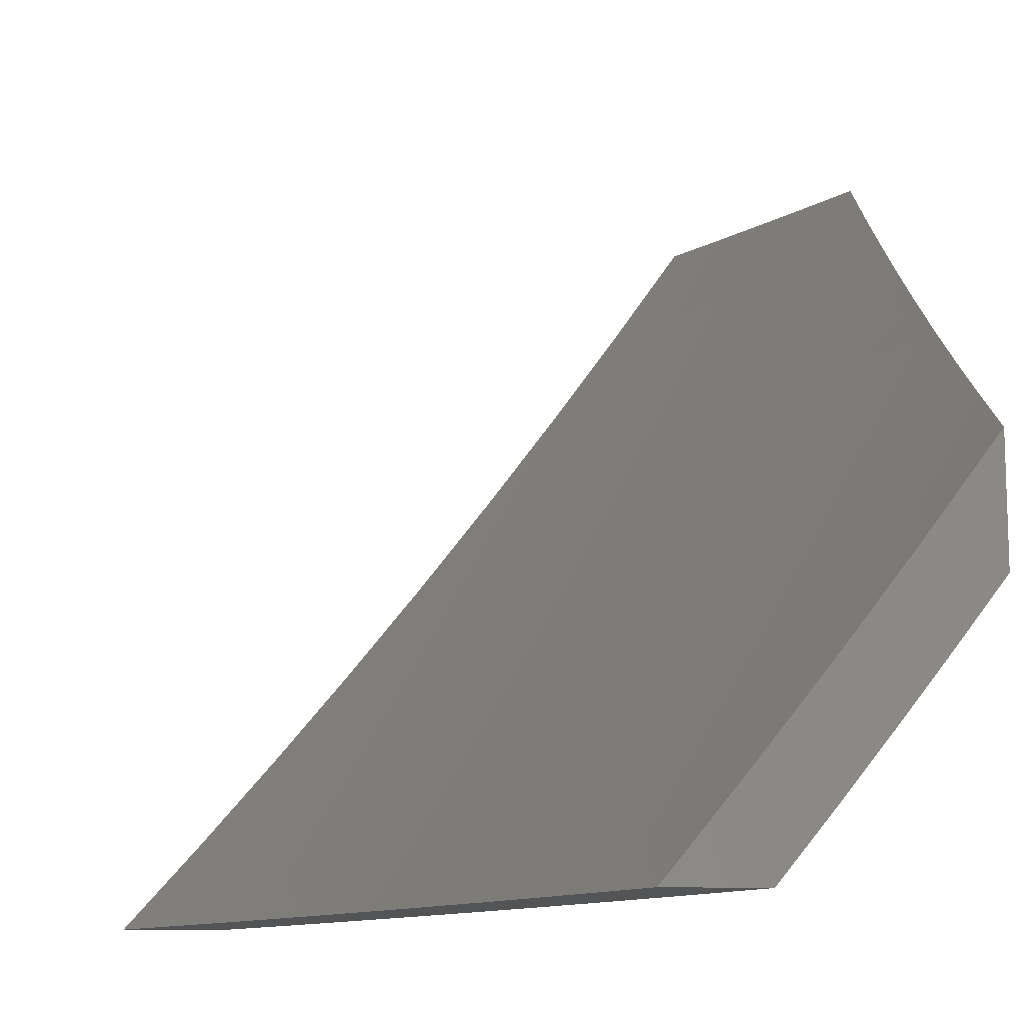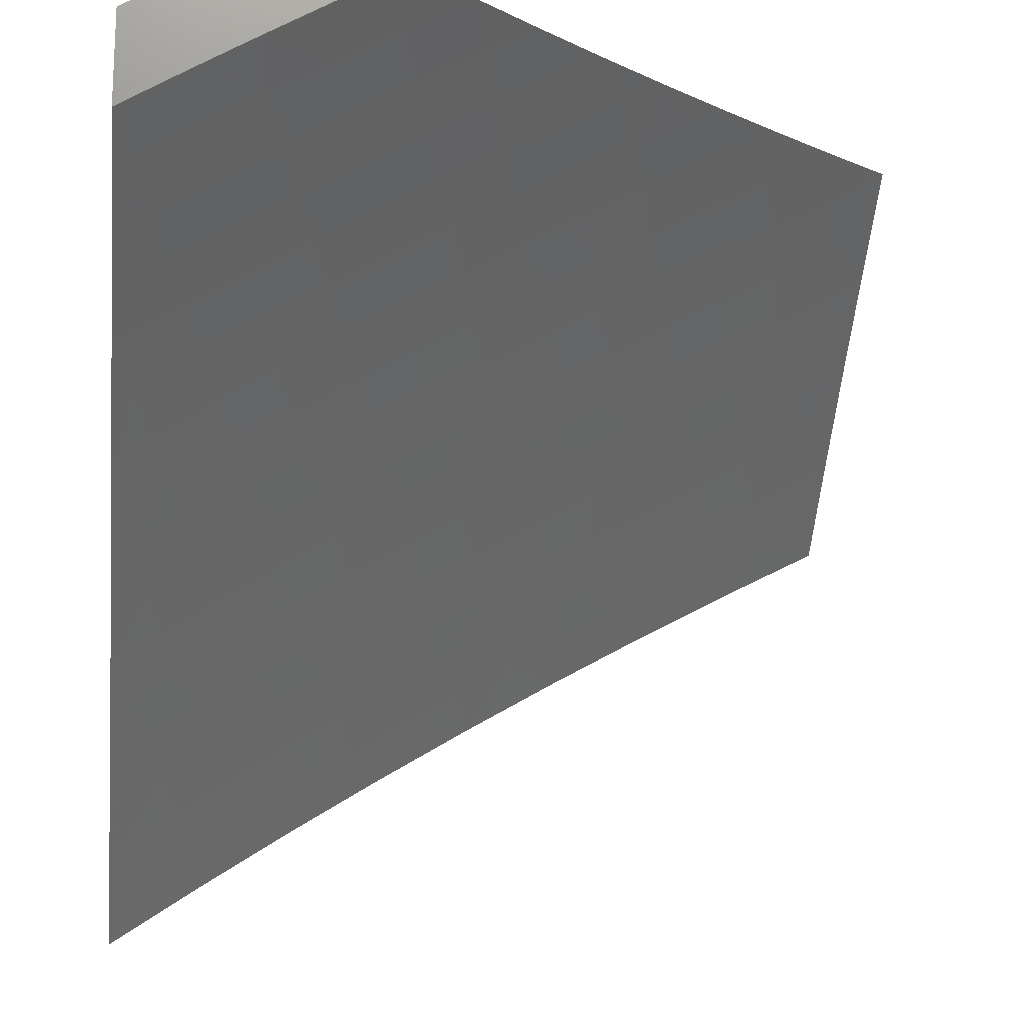
<metadata>
{"format":"stl","ext":"stl","renderer":"f3d","projection":"perspective","resolution":1024,"background":"white","views":[{"elev":-11.7,"azim":83.9,"up":"+Z"},{"elev":-16.7,"azim":-6.6,"up":"+Y"}]}
</metadata>
<code>
# stl→obj: 377 verts, 750 faces
v -5 7.127 -6.881
v -5 7.022 -7
v -4.956 7.105 -6.939
v -4.879 7.103 -7
v -4.885 7.152 -6.939
v -4.814 7.198 -6.939
v -4.839 7.234 -6.879
v -4.767 7.28 -6.879
v -4.791 7.316 -6.818
v -4.719 7.361 -6.818
v -4.742 7.397 -6.756
v -4.669 7.441 -6.756
v -4.692 7.478 -6.695
v -4.618 7.521 -6.695
v -4.64 7.558 -6.633
v -4.566 7.601 -6.633
v -4.588 7.637 -6.57
v -4.512 7.679 -6.57
v -4.533 7.715 -6.508
v -4.458 7.757 -6.508
v -4.478 7.793 -6.445
v -4.402 7.834 -6.445
v -4.422 7.87 -6.382
v -4.344 7.911 -6.382
v -4.364 7.946 -6.319
v -4.286 7.986 -6.319
v -4.343 8 -6.258
v -4.259 8 -6.32
v -4.267 7.951 -6.382
v -4.189 7.99 -6.382
v -4.248 7.915 -6.445
v -4.171 7.954 -6.445
v -4.228 7.879 -6.508
v -4.151 7.918 -6.508
v -4.209 7.842 -6.57
v -4.132 7.881 -6.57
v -4.189 7.805 -6.633
v -4.113 7.844 -6.633
v -4.169 7.768 -6.695
v -4.093 7.807 -6.695
v -4.149 7.73 -6.756
v -4.073 7.769 -6.756
v -4.128 7.692 -6.818
v -4.053 7.73 -6.818
v -4.108 7.654 -6.879
v -4.033 7.692 -6.879
v -4.087 7.615 -6.939
v -4.013 7.653 -6.939
v -4 7.61 -7
v -4 7.71 -6.876
v -4.757 7.181 -7
v -4.743 7.243 -6.939
v -4.695 7.324 -6.879
v -4.646 7.405 -6.818
v -4.596 7.485 -6.756
v -4.544 7.564 -6.695
v -4.491 7.643 -6.633
v -4.437 7.721 -6.57
v -4.382 7.799 -6.508
v -4.325 7.875 -6.445
v -4.634 7.258 -7
v -4.672 7.287 -6.939
v -4.623 7.368 -6.879
v -4.573 7.448 -6.818
v -4.522 7.528 -6.756
v -4.47 7.607 -6.695
v -4.416 7.685 -6.633
v -4.361 7.762 -6.57
v -4.305 7.839 -6.508
v -4.6 7.331 -6.939
v -4.51 7.332 -7
v -4.527 7.373 -6.939
v -4.455 7.416 -6.939
v -4.477 7.453 -6.879
v -4.404 7.495 -6.879
v -4.426 7.533 -6.818
v -4.352 7.574 -6.818
v -4.374 7.611 -6.756
v -4.299 7.652 -6.756
v -4.32 7.689 -6.695
v -4.245 7.729 -6.695
v -4.265 7.766 -6.633
v -4.384 7.405 -7
v -4.382 7.457 -6.939
v -4.33 7.536 -6.879
v -4.278 7.614 -6.818
v -4.224 7.691 -6.756
v -4.308 7.498 -6.939
v -4.257 7.475 -7
v -4.235 7.538 -6.939
v -4.129 7.543 -7
v -4.161 7.577 -6.939
v -4 7.809 -6.751
v -4 7.905 -6.625
v -4.017 7.844 -6.695
v -4 8 -6.497
v -4.055 7.919 -6.57
v -4.036 7.882 -6.633
v -4.074 7.956 -6.508
v -4.087 8 -6.439
v -4.093 7.993 -6.445
v -4.173 8 -6.38
v -4.383 7.981 -6.256
v -4.427 8 -6.195
v -4.461 7.94 -6.256
v -4.48 7.974 -6.192
v -4.538 7.898 -6.256
v -4.558 7.932 -6.192
v -4.615 7.855 -6.256
v -4.635 7.889 -6.192
v -4.692 7.811 -6.256
v -4.713 7.845 -6.192
v -4.769 7.767 -6.256
v -4.789 7.8 -6.192
v -4.845 7.722 -6.256
v -4.866 7.755 -6.192
v -4.921 7.676 -6.256
v -4.942 7.709 -6.192
v -4.996 7.629 -6.256
v -5 7.717 -6.13
v -5 7.624 -6.259
v -4.51 8 -6.131
v -4.577 7.965 -6.128
v -4.592 8 -6.066
v -4.596 7.999 -6.064
v -4.673 8 -6
v -4.675 7.955 -6.064
v -4.755 7.953 -6
v -4.752 7.911 -6.064
v -4.837 7.906 -6
v -4.83 7.866 -6.064
v -4.919 7.858 -6
v -4.907 7.821 -6.064
v -5 7.809 -6
v -4.984 7.774 -6.064
v -4.963 7.742 -6.128
v -4.887 7.788 -6.128
v -4.81 7.833 -6.128
v -4.733 7.878 -6.128
v -4.655 7.922 -6.128
v -4.974 7.596 -6.319
v -5 7.529 -6.387
v -4.952 7.562 -6.382
v -4.93 7.528 -6.445
v -4.877 7.608 -6.382
v -4.855 7.574 -6.445
v -4.802 7.654 -6.382
v -4.781 7.619 -6.445
v -4.727 7.698 -6.382
v -4.706 7.664 -6.445
v -4.651 7.742 -6.382
v -4.63 7.708 -6.445
v -4.575 7.786 -6.382
v -4.554 7.751 -6.445
v -4.498 7.828 -6.382
v -4.981 7.447 -6.508
v -5 7.431 -6.512
v -4.958 7.412 -6.57
v -5 7.332 -6.637
v -4.935 7.377 -6.633
v -4.911 7.342 -6.695
v -4.862 7.423 -6.633
v -4.838 7.388 -6.695
v -4.788 7.469 -6.633
v -4.765 7.433 -6.695
v -4.714 7.514 -6.633
v -4.983 7.295 -6.695
v -5 7.23 -6.759
v -4.959 7.26 -6.756
v -4.935 7.224 -6.818
v -4.887 7.306 -6.756
v -4.863 7.271 -6.818
v -4.815 7.352 -6.756
v -4.981 7.142 -6.879
v -4.91 7.188 -6.879
v -4.885 7.459 -6.57
v -4.811 7.504 -6.57
v -4.737 7.549 -6.57
v -4.662 7.593 -6.57
v -4.907 7.493 -6.508
v -4.833 7.539 -6.508
v -4.759 7.584 -6.508
v -4.684 7.629 -6.508
v -4.609 7.672 -6.508
v -4.899 7.642 -6.319
v -4.824 7.688 -6.319
v -4.748 7.733 -6.319
v -4.672 7.777 -6.319
v -4.595 7.82 -6.319
v -4.518 7.863 -6.319
v -4.441 7.905 -6.319
v -4.55 7.411 -6.879
v -4.5 7.491 -6.818
v -4.448 7.57 -6.756
v -4.395 7.648 -6.695
v -4.341 7.726 -6.633
v -4.285 7.803 -6.57
v -4.256 7.576 -6.879
v -4.203 7.654 -6.818
v -4.182 7.615 -6.879
v -4 7.802 -6.916
v -4 7.734 -7
v -4.055 7.756 -6.939
v -4.129 7.669 -7
v -4.127 7.72 -6.939
v -4.197 7.683 -6.939
v -4.218 7.721 -6.879
v -4.289 7.684 -6.879
v -4.31 7.722 -6.817
v -4.381 7.683 -6.817
v -4.402 7.72 -6.756
v -4.473 7.681 -6.756
v -4.495 7.718 -6.694
v -4.566 7.678 -6.694
v -4.587 7.714 -6.632
v -4.658 7.673 -6.632
v -4.68 7.708 -6.57
v -4.751 7.667 -6.57
v -4.773 7.702 -6.508
v -4.844 7.659 -6.508
v -4.866 7.693 -6.445
v -4.936 7.65 -6.445
v -4.958 7.684 -6.382
v -5 7.655 -6.386
v -4.98 7.717 -6.319
v -5 7.749 -6.259
v -4.909 7.761 -6.319
v -4.93 7.794 -6.256
v -4.836 7.804 -6.319
v -4.857 7.838 -6.256
v -4.764 7.847 -6.319
v -4.784 7.88 -6.256
v -4.691 7.888 -6.319
v -4.711 7.922 -6.256
v -4.618 7.93 -6.319
v -4.638 7.964 -6.256
v -4.563 8 -6.262
v -4.657 7.997 -6.192
v -4.672 8 -6.177
v -4.731 7.956 -6.192
v -4.751 7.989 -6.128
v -4.825 7.947 -6.128
v -4.778 8 -6.089
v -4.844 7.979 -6.064
v -4.883 8 -6
v -4.918 7.936 -6.064
v -5 7.931 -6
v -4.991 7.892 -6.064
v -5 7.841 -6.13
v -4.971 7.86 -6.128
v -4.95 7.827 -6.192
v -4.878 7.871 -6.192
v -4.257 7.602 -7
v -4.268 7.646 -6.939
v -4.36 7.646 -6.879
v -4.452 7.644 -6.817
v -4.544 7.641 -6.756
v -4.637 7.637 -6.694
v -4.729 7.631 -6.632
v -4.822 7.624 -6.57
v -4.914 7.616 -6.508
v -4.985 7.572 -6.508
v -5 7.559 -6.512
v -4.963 7.537 -6.57
v -5 7.461 -6.636
v -4.94 7.503 -6.632
v -4.917 7.468 -6.694
v -4.847 7.511 -6.694
v -4.824 7.476 -6.756
v -4.755 7.518 -6.756
v -4.732 7.482 -6.817
v -4.662 7.523 -6.817
v -4.64 7.487 -6.879
v -4.57 7.528 -6.879
v -4.548 7.49 -6.939
v -4.478 7.53 -6.939
v -4.509 7.462 -7
v -4.384 7.533 -7
v -4.408 7.569 -6.939
v -4.338 7.608 -6.939
v -4.43 7.607 -6.879
v -4.617 7.45 -6.939
v -4.634 7.388 -7
v -4.686 7.409 -6.939
v -4.757 7.313 -7
v -4.754 7.367 -6.939
v -4.822 7.324 -6.939
v -4.846 7.361 -6.879
v -4.915 7.317 -6.879
v -4.939 7.353 -6.817
v -4.983 7.273 -6.879
v -5 7.362 -6.759
v -5 7.26 -6.88
v -4.958 7.237 -6.939
v -5 7.157 -7
v -4.879 7.236 -7
v -4.89 7.281 -6.939
v -4.986 7.424 -6.694
v -4.963 7.388 -6.756
v -4.87 7.397 -6.817
v -4.778 7.403 -6.879
v -4.545 7.97 -6.319
v -4.454 8 -6.346
v -4.525 7.935 -6.382
v -4.452 7.975 -6.382
v -4.432 7.94 -6.445
v -4.359 7.979 -6.445
v -4.339 7.943 -6.508
v -4.266 7.981 -6.508
v -4.247 7.945 -6.57
v -4.23 8 -6.507
v -4.174 7.981 -6.57
v -4.116 8 -6.584
v -4.154 7.945 -6.632
v -4.081 7.981 -6.632
v -4.062 7.944 -6.694
v -4 8 -6.659
v -4 7.935 -6.746
v -4.342 8 -6.427
v -4.043 7.906 -6.756
v -4 7.869 -6.831
v -4.024 7.868 -6.817
v -4.004 7.83 -6.879
v -4.096 7.832 -6.817
v -4.076 7.794 -6.879
v -4.167 7.796 -6.817
v -4.147 7.758 -6.879
v -4.239 7.759 -6.817
v -4.115 7.87 -6.756
v -4.187 7.834 -6.756
v -4.259 7.797 -6.756
v -4.331 7.759 -6.756
v -4.135 7.908 -6.694
v -4.207 7.871 -6.694
v -4.28 7.834 -6.694
v -4.352 7.796 -6.694
v -4.423 7.757 -6.694
v -4.227 7.908 -6.632
v -4.32 7.907 -6.57
v -4.412 7.904 -6.508
v -4.505 7.9 -6.445
v -4.598 7.895 -6.382
v -4.3 7.87 -6.632
v -4.372 7.832 -6.632
v -4.444 7.794 -6.632
v -4.516 7.754 -6.632
v -4.392 7.869 -6.57
v -4.485 7.865 -6.508
v -4.578 7.86 -6.445
v -4.671 7.854 -6.382
v -4.465 7.83 -6.57
v -4.537 7.79 -6.57
v -4.608 7.749 -6.57
v -4.557 7.825 -6.508
v -4.65 7.82 -6.445
v -4.743 7.813 -6.382
v -4.5 7.568 -6.879
v -4.522 7.605 -6.817
v -4.593 7.564 -6.817
v -4.629 7.785 -6.508
v -4.701 7.743 -6.508
v -4.615 7.601 -6.756
v -4.707 7.596 -6.694
v -4.8 7.589 -6.632
v -4.892 7.581 -6.57
v -4.685 7.56 -6.756
v -4.722 7.778 -6.445
v -4.815 7.77 -6.382
v -4.794 7.736 -6.445
v -4.805 7.914 -6.192
v -4.898 7.904 -6.128
v -4.709 7.445 -6.879
v -4.801 7.44 -6.817
v -4.894 7.432 -6.756
v -4.777 7.554 -6.694
v -4.87 7.546 -6.632
v -4.887 7.727 -6.382
f 1 2 3
f 3 2 4
f 3 4 5
f 5 4 6
f 5 6 7
f 7 6 8
f 7 8 9
f 9 8 10
f 9 10 11
f 11 10 12
f 11 12 13
f 13 12 14
f 13 14 15
f 15 14 16
f 15 16 17
f 17 16 18
f 17 18 19
f 19 18 20
f 19 20 21
f 21 20 22
f 21 22 23
f 23 22 24
f 23 24 25
f 25 24 26
f 25 26 27
f 27 26 28
f 28 26 29
f 28 29 30
f 30 29 31
f 30 31 32
f 32 31 33
f 32 33 34
f 34 33 35
f 34 35 36
f 36 35 37
f 36 37 38
f 38 37 39
f 38 39 40
f 40 39 41
f 40 41 42
f 42 41 43
f 42 43 44
f 44 43 45
f 44 45 46
f 46 45 47
f 46 47 48
f 48 47 49
f 48 49 50
f 4 51 6
f 6 51 52
f 6 52 8
f 8 52 53
f 8 53 10
f 10 53 54
f 10 54 12
f 12 54 55
f 12 55 14
f 14 55 56
f 14 56 16
f 16 56 57
f 16 57 18
f 18 57 58
f 18 58 20
f 20 58 59
f 20 59 22
f 22 59 60
f 22 60 24
f 24 60 29
f 24 29 26
f 51 61 52
f 52 61 62
f 52 62 53
f 53 62 63
f 53 63 54
f 54 63 64
f 54 64 55
f 55 64 65
f 55 65 56
f 56 65 66
f 56 66 57
f 57 66 67
f 57 67 58
f 58 67 68
f 58 68 59
f 59 68 69
f 59 69 60
f 60 69 31
f 60 31 29
f 62 61 70
f 70 61 71
f 70 71 72
f 72 71 73
f 72 73 74
f 74 73 75
f 74 75 76
f 76 75 77
f 76 77 78
f 78 77 79
f 78 79 80
f 80 79 81
f 80 81 82
f 82 81 37
f 82 37 35
f 71 83 73
f 73 83 84
f 73 84 75
f 75 84 85
f 75 85 77
f 77 85 86
f 77 86 79
f 79 86 87
f 79 87 81
f 81 87 39
f 81 39 37
f 84 83 88
f 88 83 89
f 88 89 90
f 90 89 91
f 90 91 92
f 92 91 47
f 92 47 45
f 91 49 47
f 93 44 50
f 50 44 46
f 50 46 48
f 94 95 93
f 93 95 40
f 93 40 42
f 96 97 94
f 94 97 98
f 94 98 95
f 95 98 40
f 97 96 99
f 99 96 100
f 99 100 101
f 101 100 102
f 101 102 32
f 32 102 30
f 102 28 30
f 25 27 103
f 103 27 104
f 103 104 105
f 105 104 106
f 105 106 107
f 107 106 108
f 107 108 109
f 109 108 110
f 109 110 111
f 111 110 112
f 111 112 113
f 113 112 114
f 113 114 115
f 115 114 116
f 115 116 117
f 117 116 118
f 117 118 119
f 119 118 120
f 119 120 121
f 104 122 106
f 106 122 108
f 108 122 123
f 123 122 124
f 123 124 125
f 125 124 126
f 125 126 127
f 127 126 128
f 127 128 129
f 129 128 130
f 129 130 131
f 131 130 132
f 131 132 133
f 133 132 134
f 133 134 135
f 135 134 120
f 135 120 136
f 136 120 118
f 136 118 137
f 137 118 116
f 137 116 138
f 138 116 114
f 138 114 139
f 139 114 112
f 139 112 140
f 140 112 110
f 140 110 123
f 123 110 108
f 119 121 141
f 141 121 142
f 141 142 143
f 143 142 144
f 143 144 145
f 145 144 146
f 145 146 147
f 147 146 148
f 147 148 149
f 149 148 150
f 149 150 151
f 151 150 152
f 151 152 153
f 153 152 154
f 153 154 155
f 155 154 21
f 155 21 23
f 144 142 156
f 156 142 157
f 156 157 158
f 158 157 159
f 158 159 160
f 160 159 161
f 160 161 162
f 162 161 163
f 162 163 164
f 164 163 165
f 164 165 166
f 166 165 13
f 166 13 15
f 161 159 167
f 167 159 168
f 167 168 169
f 169 168 170
f 169 170 171
f 171 170 172
f 171 172 173
f 173 172 9
f 173 9 11
f 170 168 174
f 174 168 1
f 174 1 3
f 174 3 175
f 175 3 5
f 175 5 7
f 172 170 175
f 175 170 174
f 172 175 7
f 161 167 169
f 161 169 171
f 172 7 9
f 161 171 163
f 163 171 173
f 163 173 165
f 165 173 11
f 165 11 13
f 158 160 176
f 176 160 162
f 176 162 177
f 177 162 164
f 177 164 178
f 178 164 166
f 178 166 179
f 179 166 15
f 179 15 17
f 156 158 180
f 180 158 176
f 180 176 181
f 181 176 177
f 181 177 182
f 182 177 178
f 182 178 183
f 183 178 179
f 183 179 184
f 184 179 17
f 184 17 19
f 146 144 180
f 180 144 156
f 146 180 181
f 117 119 141
f 141 143 185
f 185 143 145
f 185 145 186
f 186 145 147
f 186 147 187
f 187 147 149
f 187 149 188
f 188 149 151
f 188 151 189
f 189 151 153
f 189 153 190
f 190 153 155
f 190 155 191
f 191 155 23
f 191 23 25
f 62 70 63
f 63 70 192
f 63 192 64
f 64 192 193
f 64 193 65
f 65 193 194
f 65 194 66
f 66 194 195
f 66 195 67
f 67 195 196
f 67 196 68
f 68 196 197
f 68 197 69
f 69 197 33
f 69 33 31
f 146 181 148
f 148 181 182
f 148 182 150
f 150 182 183
f 150 183 152
f 152 183 184
f 152 184 154
f 154 184 19
f 154 19 21
f 186 115 185
f 185 115 117
f 185 117 141
f 115 186 113
f 113 186 187
f 113 187 111
f 111 187 188
f 111 188 109
f 109 188 189
f 109 189 107
f 107 189 190
f 107 190 105
f 105 190 191
f 105 191 103
f 103 191 25
f 135 136 133
f 133 136 137
f 133 137 131
f 131 137 138
f 131 138 129
f 129 138 139
f 129 139 127
f 127 139 140
f 127 140 125
f 125 140 123
f 70 72 192
f 192 72 74
f 192 74 193
f 193 74 76
f 193 76 194
f 194 76 78
f 194 78 195
f 195 78 80
f 195 80 196
f 196 80 82
f 196 82 197
f 197 82 35
f 197 35 33
f 90 198 88
f 88 198 85
f 88 85 84
f 85 198 86
f 86 198 199
f 86 199 87
f 87 199 41
f 87 41 39
f 198 90 200
f 200 90 92
f 200 92 45
f 45 43 200
f 200 43 199
f 200 199 198
f 43 41 199
f 93 42 44
f 40 98 38
f 38 98 97
f 38 97 36
f 36 97 99
f 36 99 34
f 34 99 101
f 34 101 32
f 201 202 203
f 203 202 204
f 203 204 205
f 205 204 206
f 205 206 207
f 207 206 208
f 207 208 209
f 209 208 210
f 209 210 211
f 211 210 212
f 211 212 213
f 213 212 214
f 213 214 215
f 215 214 216
f 215 216 217
f 217 216 218
f 217 218 219
f 219 218 220
f 219 220 221
f 221 220 222
f 221 222 223
f 223 222 224
f 223 224 225
f 225 224 226
f 225 226 227
f 227 226 228
f 227 228 229
f 229 228 230
f 229 230 231
f 231 230 232
f 231 232 233
f 233 232 234
f 233 234 235
f 235 234 236
f 235 236 237
f 237 236 238
f 237 238 239
f 239 238 240
f 239 240 241
f 241 240 242
f 241 242 243
f 243 242 244
f 243 244 245
f 245 244 246
f 245 246 247
f 247 246 248
f 247 248 249
f 249 248 250
f 249 250 251
f 251 250 252
f 251 252 230
f 230 252 232
f 204 253 206
f 206 253 254
f 206 254 208
f 208 254 255
f 208 255 210
f 210 255 256
f 210 256 212
f 212 256 257
f 212 257 214
f 214 257 258
f 214 258 216
f 216 258 259
f 216 259 218
f 218 259 260
f 218 260 220
f 220 260 261
f 220 261 222
f 222 261 262
f 222 262 224
f 224 262 263
f 263 262 264
f 263 264 265
f 265 264 266
f 265 266 267
f 267 266 268
f 267 268 269
f 269 268 270
f 269 270 271
f 271 270 272
f 271 272 273
f 273 272 274
f 273 274 275
f 275 274 276
f 275 276 277
f 277 276 278
f 278 276 279
f 278 279 280
f 280 279 281
f 280 281 255
f 255 281 256
f 254 253 280
f 280 253 278
f 275 277 282
f 282 277 283
f 282 283 284
f 284 283 285
f 284 285 286
f 286 285 287
f 286 287 288
f 288 287 289
f 288 289 290
f 290 289 291
f 290 291 292
f 292 291 293
f 293 291 294
f 293 294 295
f 295 294 296
f 296 294 297
f 296 297 287
f 287 297 289
f 285 296 287
f 265 298 292
f 292 298 299
f 292 299 290
f 290 299 300
f 290 300 288
f 288 300 301
f 288 301 286
f 286 301 284
f 228 226 251
f 251 226 249
f 243 239 241
f 235 237 302
f 302 237 303
f 302 303 304
f 304 303 305
f 304 305 306
f 306 305 307
f 306 307 308
f 308 307 309
f 308 309 310
f 310 309 311
f 310 311 312
f 312 311 313
f 312 313 314
f 314 313 315
f 314 315 316
f 316 315 317
f 316 317 318
f 303 319 305
f 305 319 307
f 307 319 309
f 309 319 311
f 313 317 315
f 316 318 320
f 320 318 321
f 320 321 322
f 322 321 323
f 322 323 324
f 324 323 325
f 324 325 326
f 326 325 327
f 326 327 328
f 328 327 207
f 328 207 209
f 321 201 323
f 323 201 325
f 325 201 203
f 327 325 203
f 320 322 329
f 329 322 324
f 329 324 330
f 330 324 326
f 330 326 331
f 331 326 328
f 331 328 332
f 332 328 209
f 332 209 211
f 316 320 333
f 333 320 329
f 333 329 334
f 334 329 330
f 334 330 335
f 335 330 331
f 335 331 336
f 336 331 332
f 336 332 337
f 337 332 211
f 337 211 213
f 316 333 314
f 314 333 338
f 314 338 310
f 310 338 339
f 310 339 308
f 308 339 340
f 308 340 306
f 306 340 341
f 306 341 304
f 304 341 342
f 304 342 235
f 235 342 233
f 338 333 334
f 310 312 314
f 205 207 327
f 338 334 343
f 343 334 335
f 343 335 344
f 344 335 336
f 344 336 345
f 345 336 337
f 345 337 346
f 346 337 213
f 346 213 215
f 338 343 339
f 339 343 347
f 339 347 340
f 340 347 348
f 340 348 341
f 341 348 349
f 341 349 342
f 342 349 350
f 342 350 233
f 233 350 231
f 347 343 344
f 203 205 327
f 280 255 254
f 347 344 351
f 351 344 345
f 351 345 352
f 352 345 346
f 352 346 353
f 353 346 215
f 353 215 217
f 347 351 348
f 348 351 354
f 348 354 349
f 349 354 355
f 349 355 350
f 350 355 356
f 350 356 231
f 231 356 229
f 354 351 352
f 235 302 304
f 281 279 357
f 357 279 276
f 357 276 274
f 256 281 358
f 358 281 357
f 358 357 359
f 359 357 274
f 359 274 272
f 354 352 360
f 360 352 353
f 360 353 361
f 361 353 217
f 361 217 219
f 240 238 236
f 240 236 234
f 359 362 358
f 358 362 257
f 358 257 256
f 257 362 258
f 258 362 363
f 258 363 259
f 259 363 364
f 259 364 260
f 260 364 365
f 260 365 261
f 261 365 262
f 362 359 366
f 366 359 272
f 366 272 270
f 361 367 360
f 360 367 355
f 360 355 354
f 355 367 356
f 356 367 368
f 356 368 229
f 229 368 227
f 367 361 369
f 369 361 219
f 369 219 221
f 240 234 370
f 370 234 232
f 370 232 252
f 240 370 242
f 242 370 371
f 242 371 246
f 246 371 248
f 371 370 252
f 246 244 242
f 284 372 282
f 282 372 273
f 282 273 275
f 273 372 271
f 271 372 373
f 271 373 269
f 269 373 374
f 269 374 267
f 267 374 298
f 267 298 265
f 373 372 301
f 301 372 284
f 270 375 366
f 366 375 363
f 366 363 362
f 363 375 364
f 364 375 376
f 364 376 365
f 365 376 264
f 365 264 262
f 376 375 268
f 268 375 270
f 221 377 369
f 369 377 368
f 369 368 367
f 225 227 377
f 377 227 368
f 225 377 223
f 223 377 221
f 228 251 230
f 371 252 250
f 250 248 371
f 373 301 300
f 373 300 374
f 374 300 299
f 374 299 298
f 376 268 266
f 266 264 376
f 289 297 291
f 291 297 294
f 245 126 243
f 243 126 124
f 243 124 239
f 239 124 122
f 239 122 237
f 237 122 104
f 237 104 303
f 303 104 27
f 303 27 28
f 303 28 319
f 319 28 102
f 319 102 311
f 311 102 100
f 311 100 313
f 313 100 96
f 313 96 317
f 96 94 317
f 317 94 318
f 318 94 93
f 318 93 321
f 321 93 201
f 201 93 50
f 201 50 202
f 202 50 49
f 202 49 204
f 204 49 91
f 204 91 253
f 253 91 89
f 253 89 278
f 278 89 83
f 278 83 277
f 277 83 71
f 277 71 283
f 283 71 61
f 283 61 285
f 285 61 51
f 285 51 296
f 296 51 4
f 296 4 295
f 295 4 2
f 134 132 247
f 247 132 130
f 247 130 245
f 245 130 128
f 245 128 126
f 2 1 295
f 295 1 293
f 293 1 168
f 293 168 292
f 292 168 159
f 292 159 265
f 265 159 157
f 265 157 263
f 263 157 142
f 263 142 224
f 224 142 121
f 224 121 226
f 226 121 120
f 226 120 249
f 249 120 134
f 249 134 247

</code>
